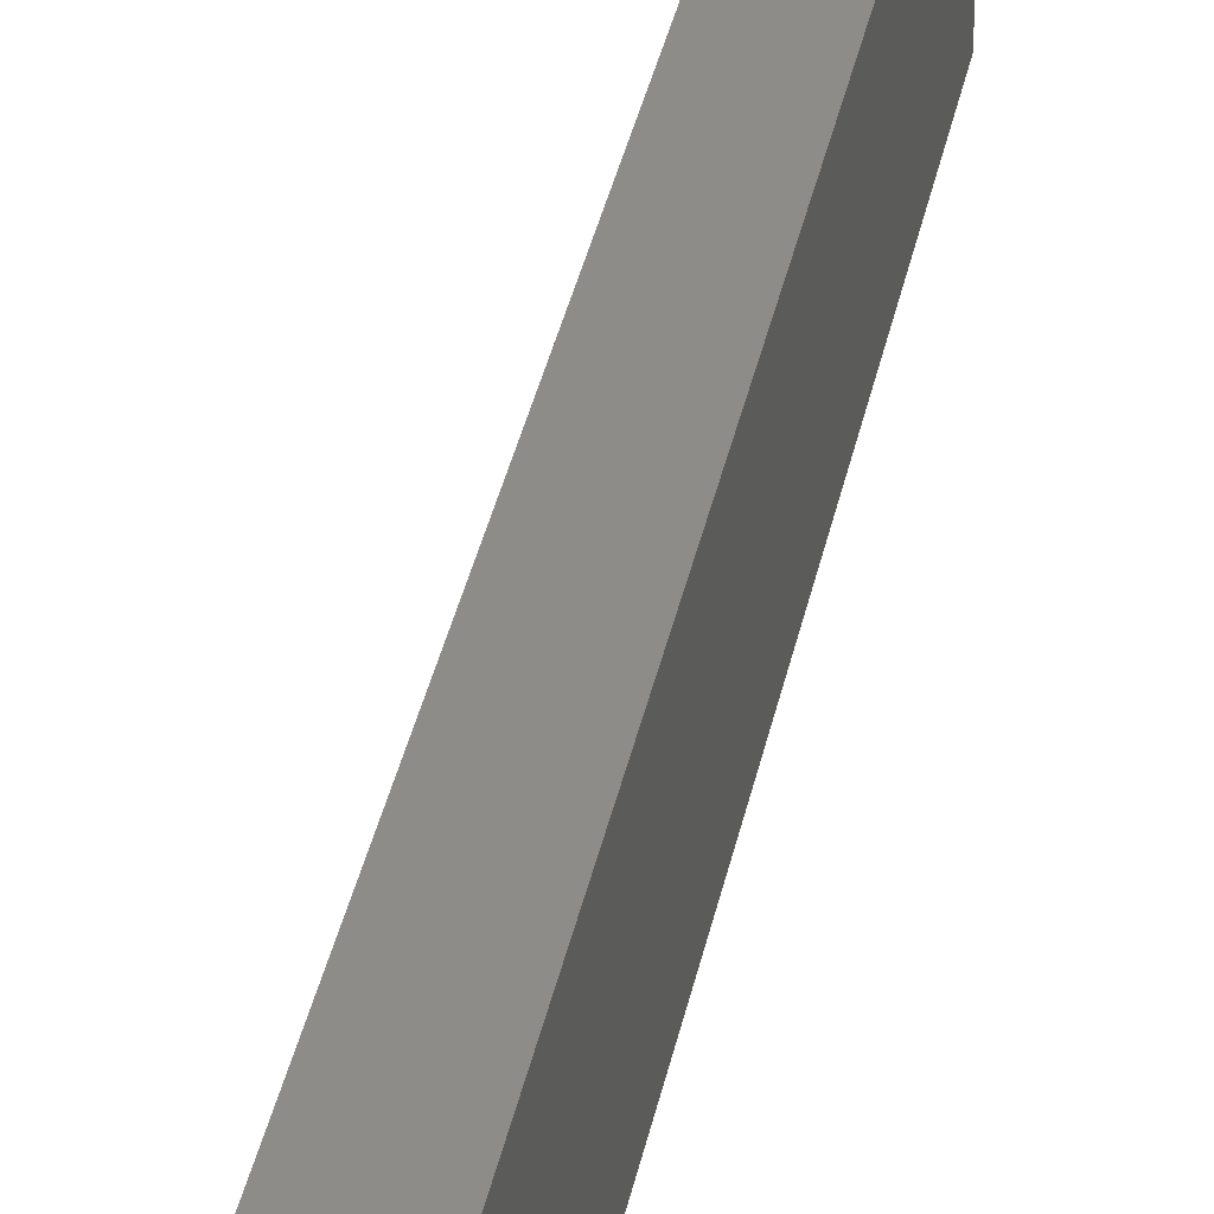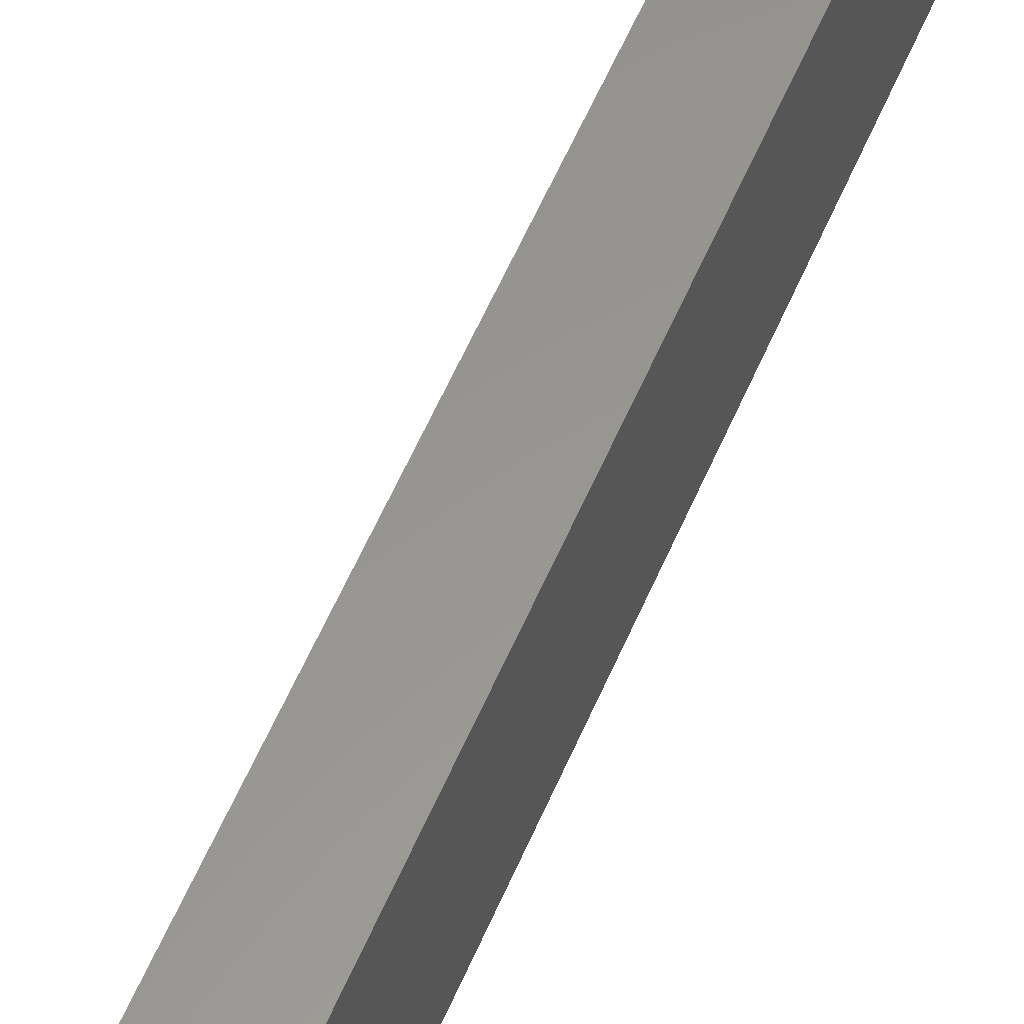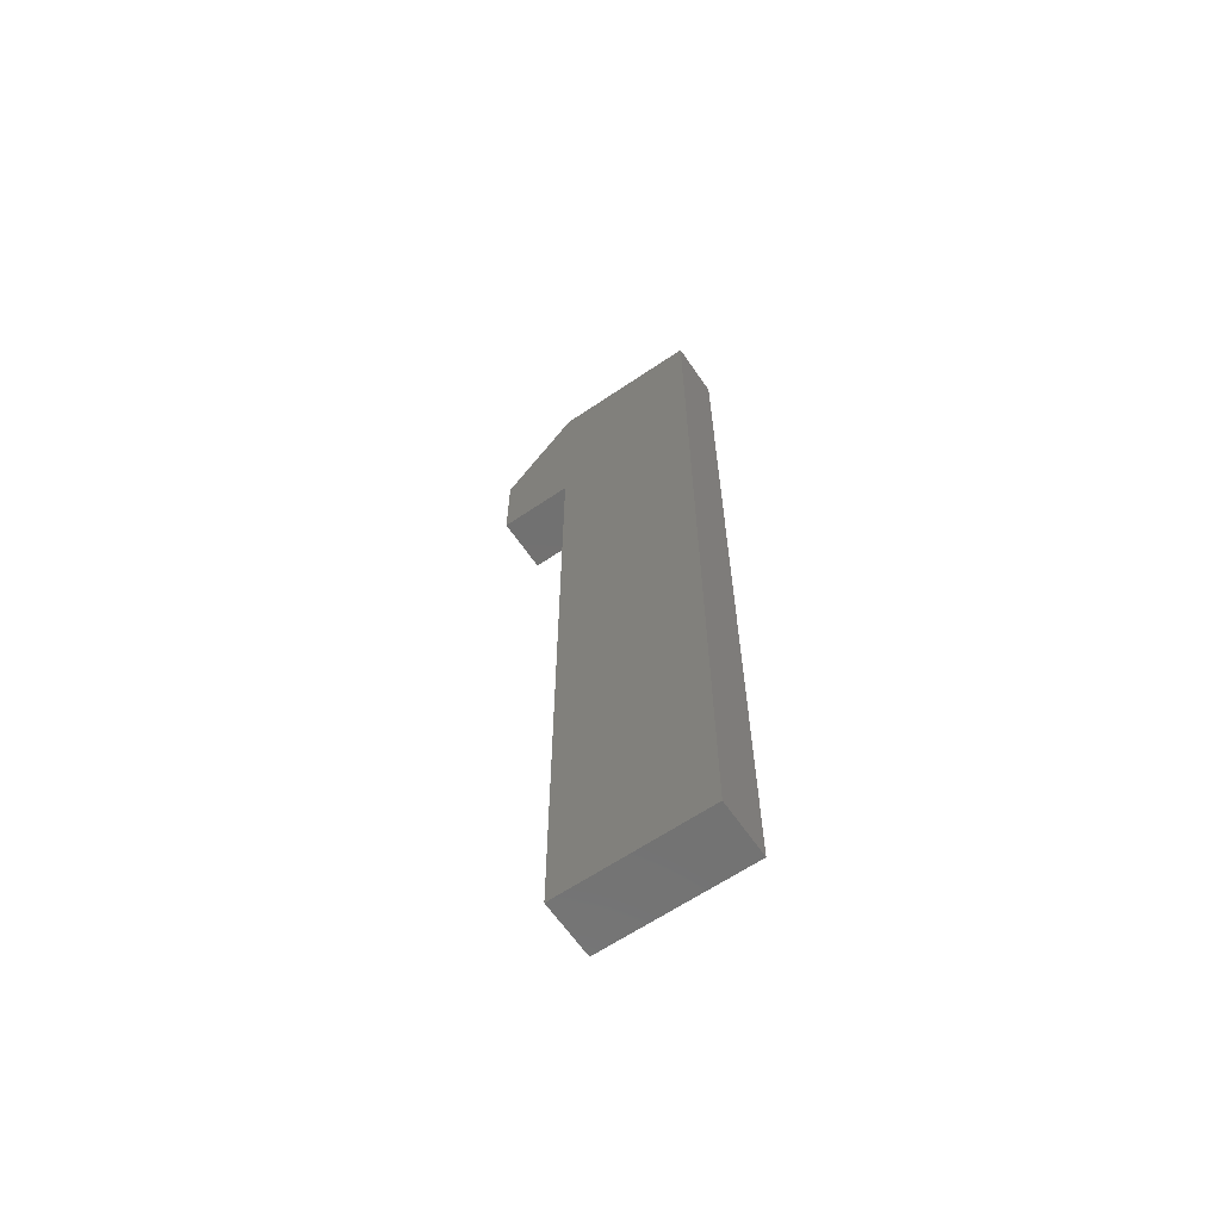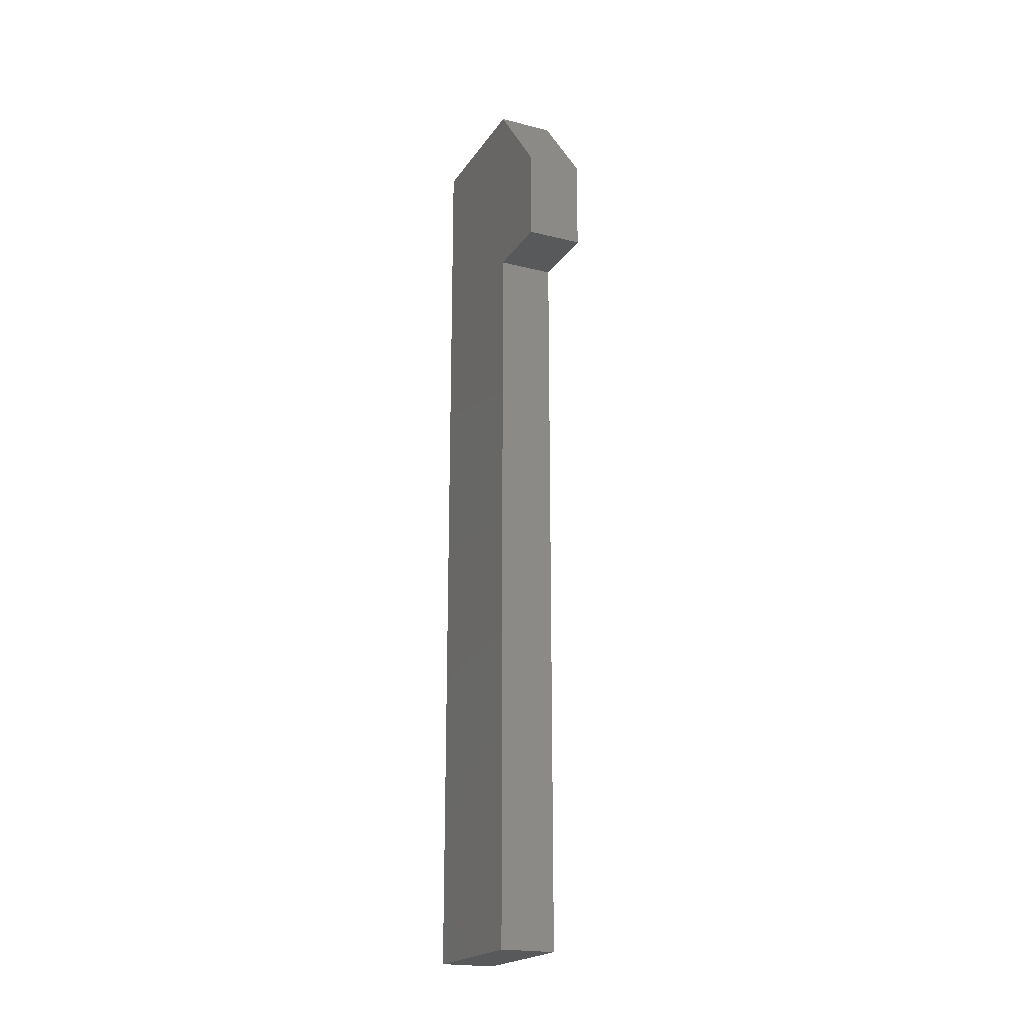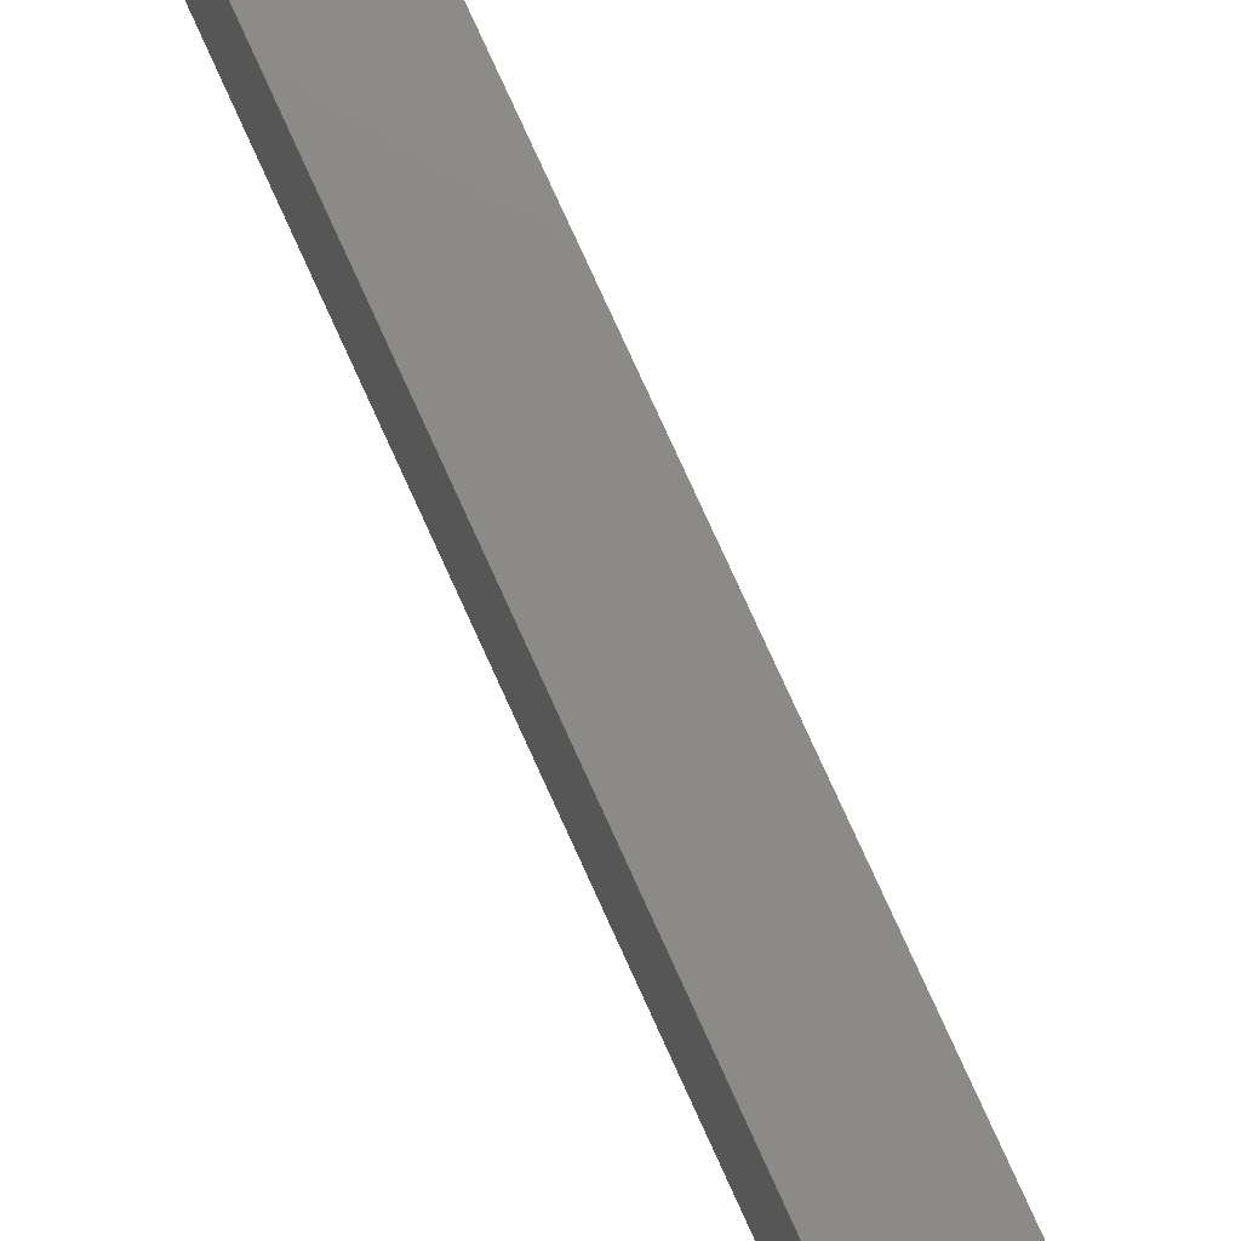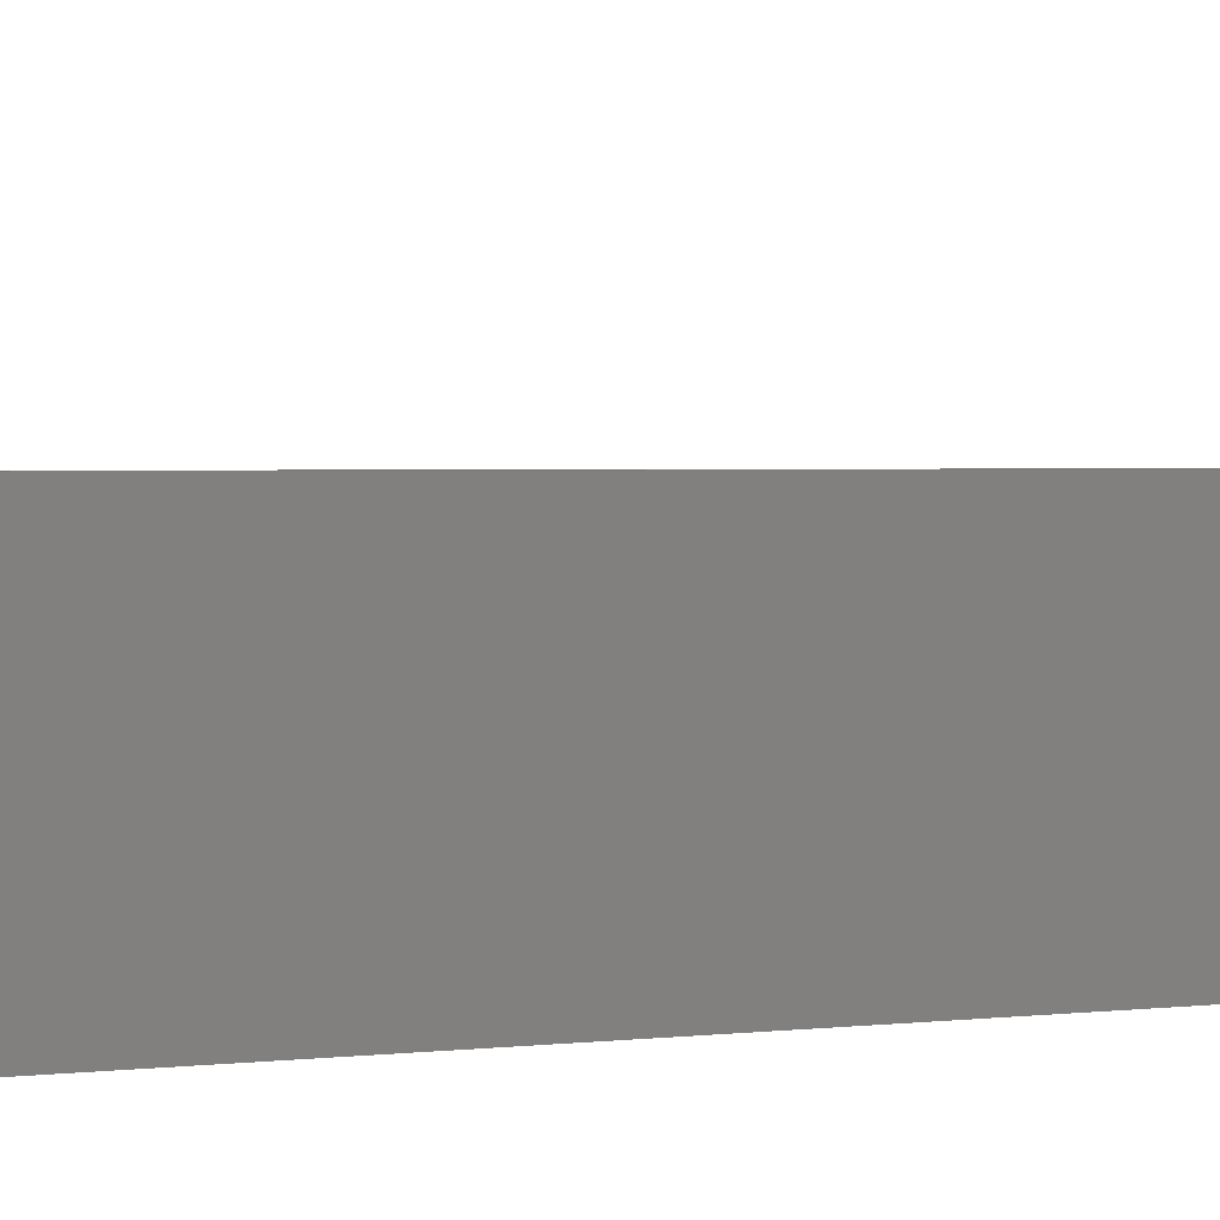
<metadata>
{"format":"stl","ext":"stl","renderer":"f3d","projection":"perspective","resolution":1024,"background":"white","views":[{"elev":37.0,"azim":-168.5,"up":"+Y"},{"elev":58.4,"azim":-156.9,"up":"+Y"},{"elev":-63.6,"azim":-55.6,"up":"+Z"},{"elev":-20.5,"azim":155.7,"up":"+Z"},{"elev":77.7,"azim":155.6,"up":"+Y"},{"elev":1.3,"azim":-125.3,"up":"+Y"}]}
</metadata>
<code>
# stl→obj: 14 verts, 24 faces
v 0 0.25 1.875
v 0 -0.25 1.875
v 0.1875 0.25 1.875
v 0.1875 -0.25 1.875
v 0 0.5 1.562
v 0.1875 0.5 1.562
v 0 0.5 1.25
v 0.1875 0.5 1.25
v 0 0.25 1.25
v 0.1875 0.25 1.25
v 0 0.25 -1.25
v 0.1875 0.25 -1.25
v 0 -0.25 -1.25
v 0.1875 -0.25 -1.25
f 1 2 3
f 3 2 4
f 5 1 6
f 6 1 3
f 7 5 8
f 8 5 6
f 9 7 10
f 10 7 8
f 11 9 12
f 12 9 10
f 13 11 14
f 14 11 12
f 2 13 4
f 4 13 14
f 3 4 10
f 10 4 14
f 10 14 12
f 8 6 10
f 10 6 3
f 11 13 9
f 9 13 2
f 9 2 1
f 1 5 9
f 9 5 7

</code>
